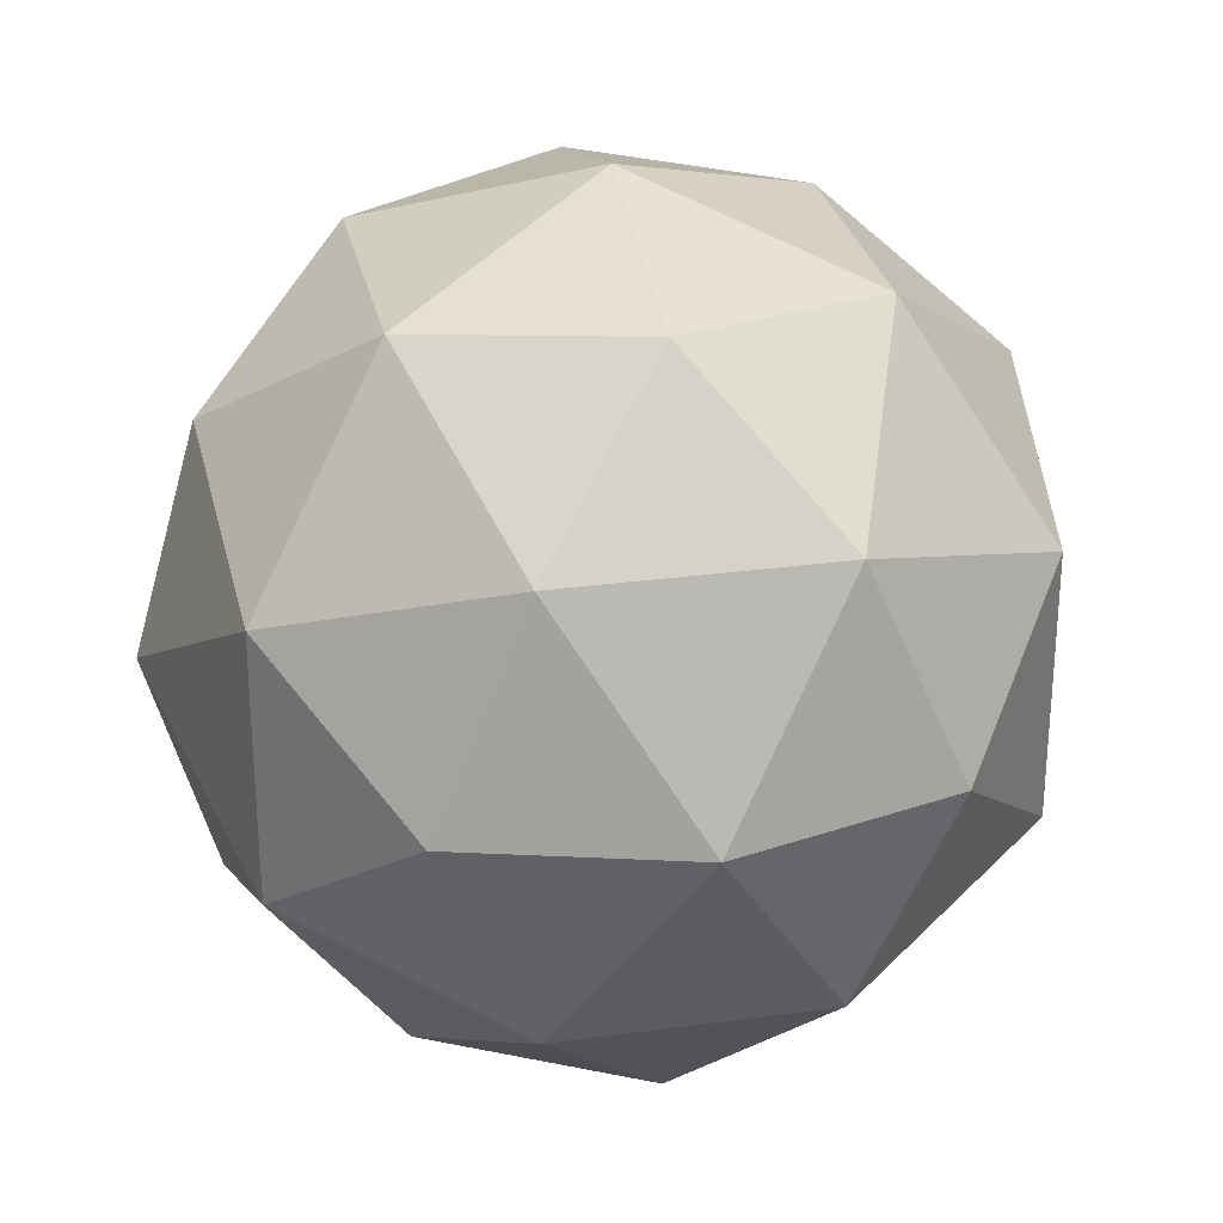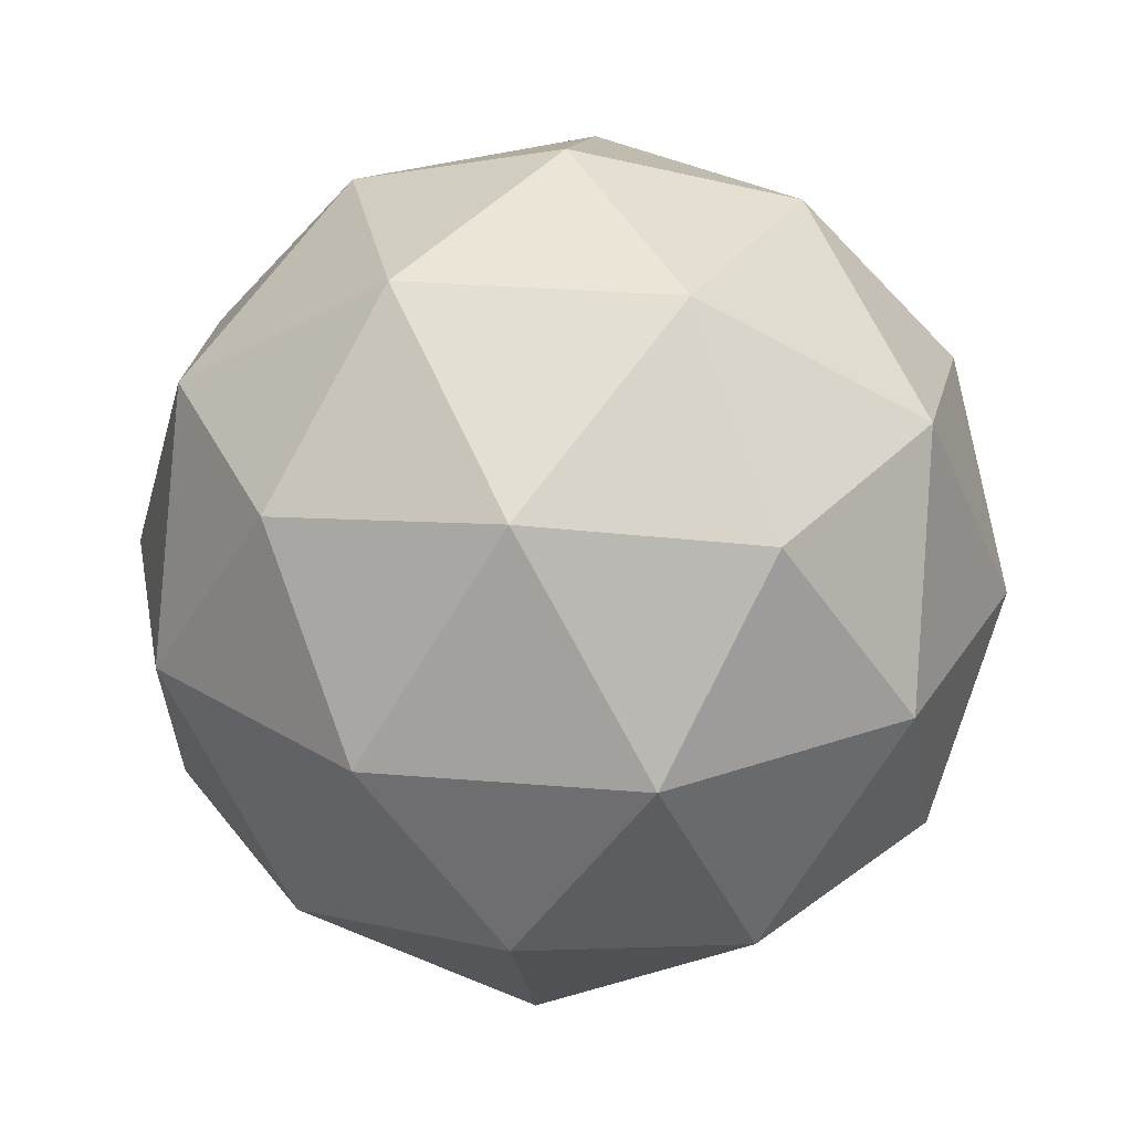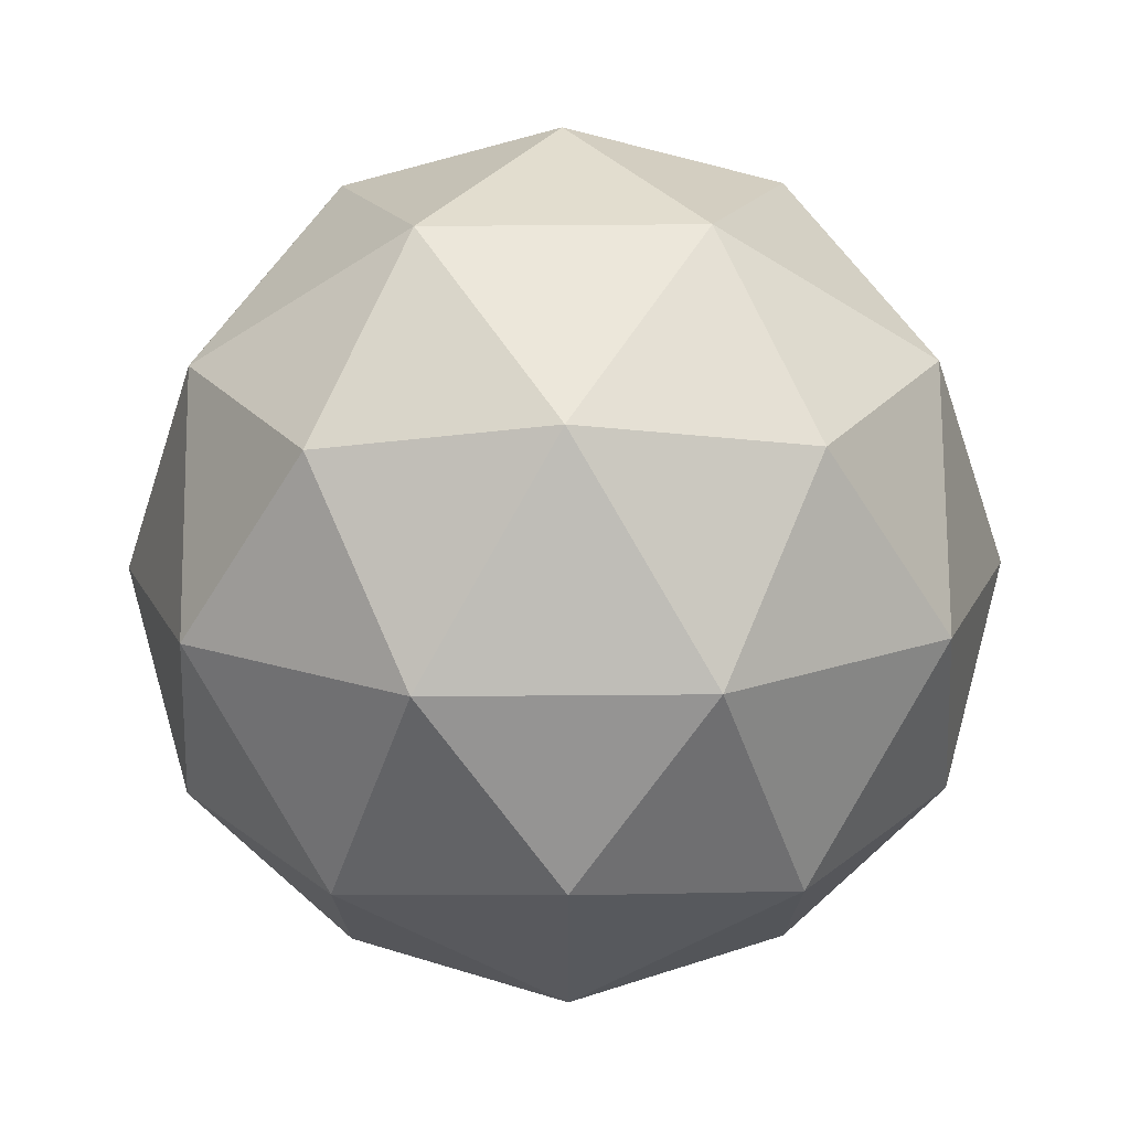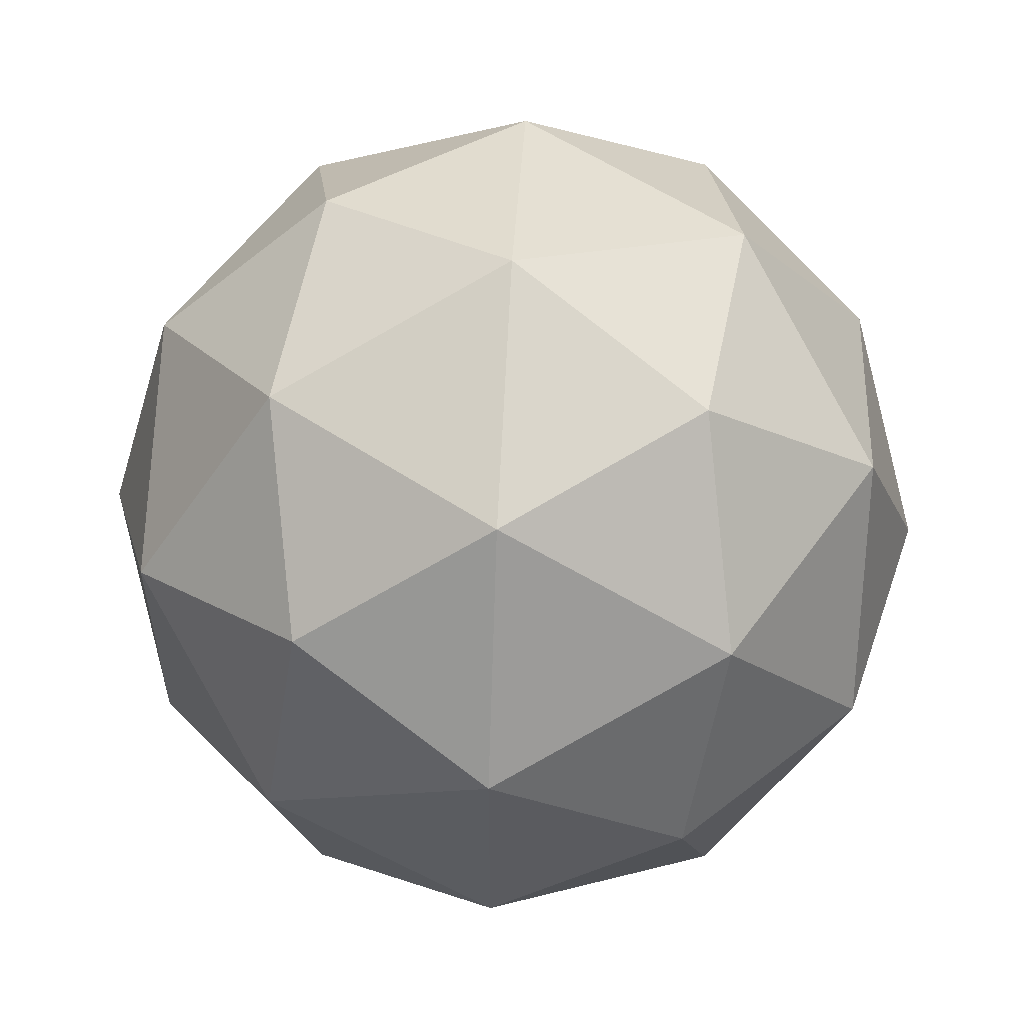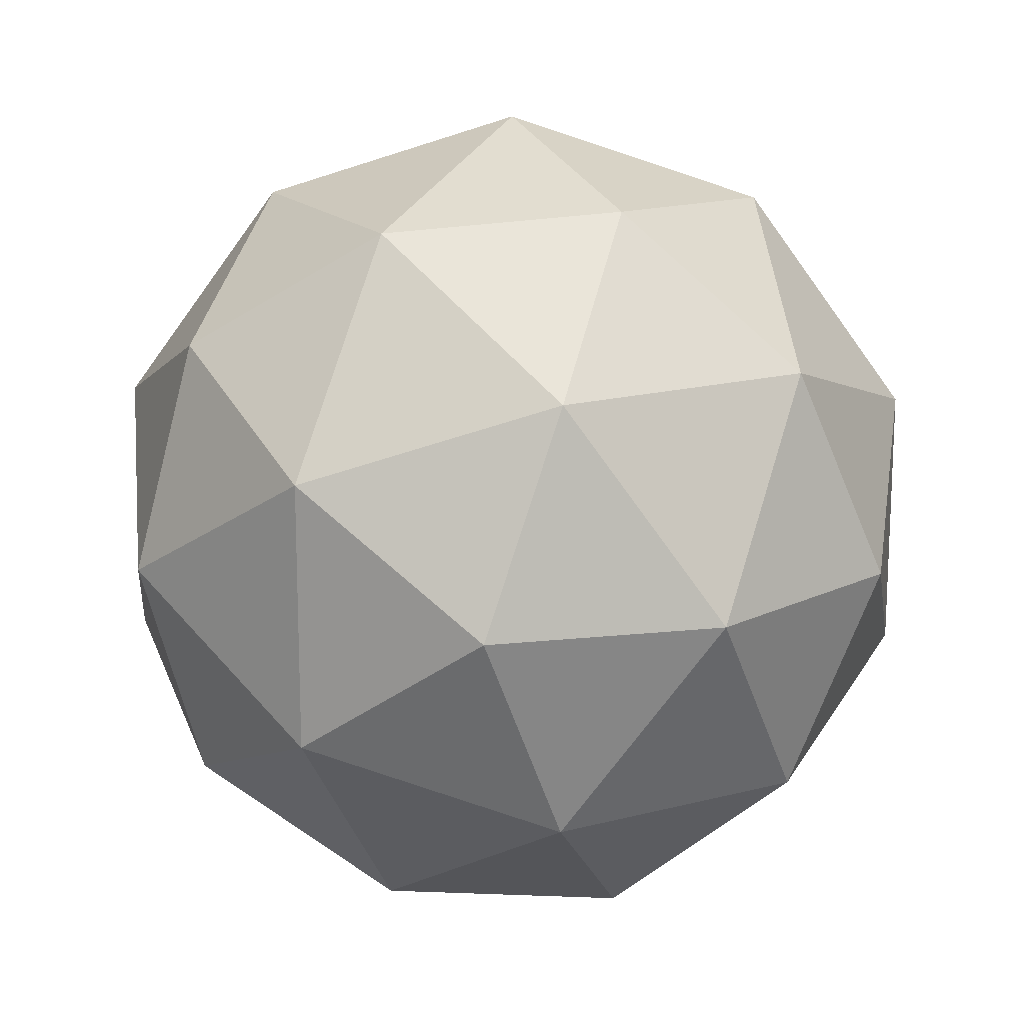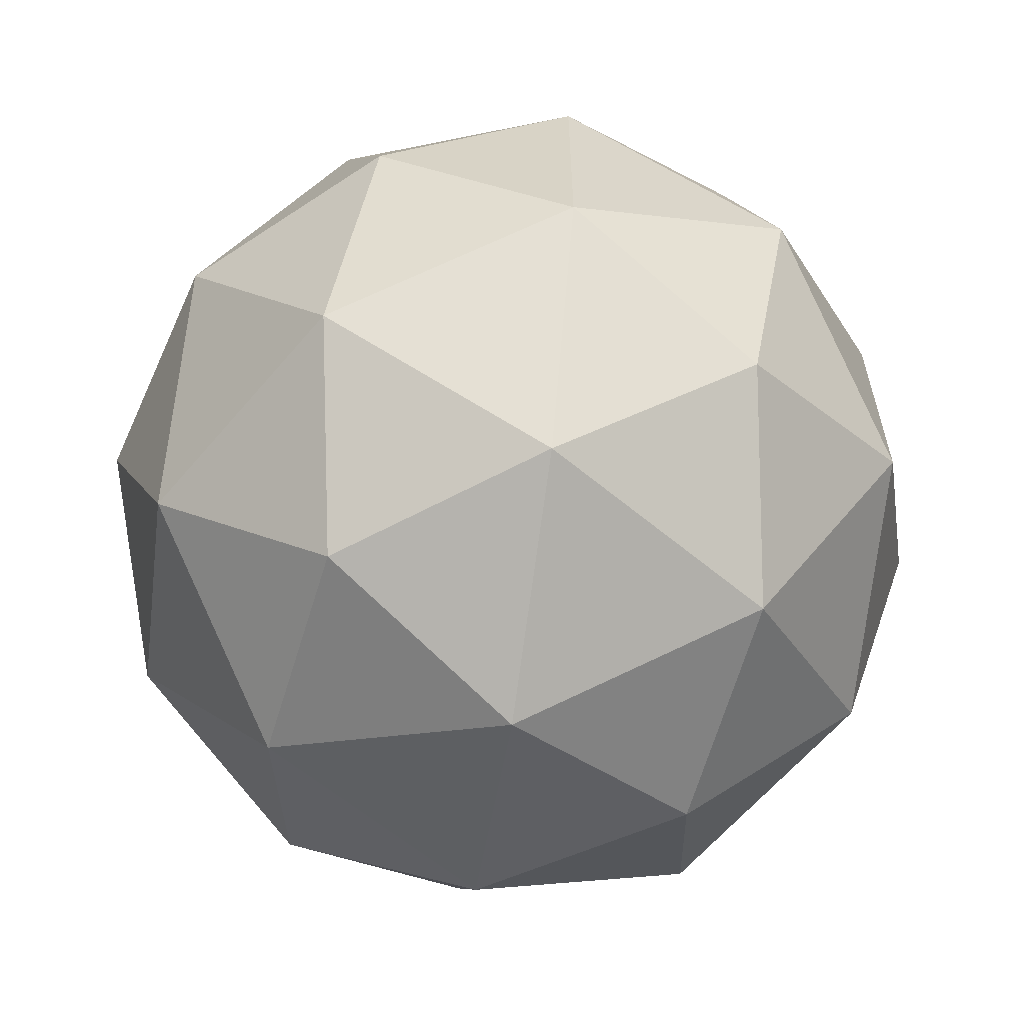
<metadata>
{"format":"obj","ext":"obj","renderer":"f3d","projection":"perspective","resolution":1024,"background":"white","views":[{"elev":28.2,"azim":-160.0,"up":"+Y"},{"elev":27.3,"azim":-10.5,"up":"+Z"},{"elev":74.0,"azim":-58.7,"up":"+Y"},{"elev":56.2,"azim":156.6,"up":"+Y"},{"elev":16.8,"azim":-176.5,"up":"+Y"},{"elev":-62.2,"azim":81.6,"up":"+Y"}]}
</metadata>
<code>
g default
v 0 0 -1
v 0.7236 0.5257 -0.4472
v -0.2764 0.8507 -0.4472
v -0.8944 -0 -0.4472
v -0.2764 -0.8507 -0.4472
v 0.7236 -0.5257 -0.4472
v 0.8944 0 0.4472
v 0.2764 0.8507 0.4472
v -0.7236 0.5257 0.4472
v -0.7236 -0.5257 0.4472
v 0.2764 -0.8507 0.4472
v 0 0 1
v -0.1625 0.5 -0.8507
v 0.4253 0.309 -0.8507
v 0.2629 0.809 -0.5257
v -0.5257 -0 -0.8507
v -0.6882 0.5 -0.5257
v -0.1625 -0.5 -0.8507
v -0.6882 -0.5 -0.5257
v 0.4253 -0.309 -0.8507
v 0.2629 -0.809 -0.5257
v 0.8507 -0 -0.5257
v 0.5878 0.809 0
v -0 1 0
v -0.5878 0.809 0
v -0.9511 0.309 0
v -0.9511 -0.309 0
v -0.5878 -0.809 0
v 0 -1 0
v 0.5878 -0.809 0
v 0.9511 -0.309 0
v 0.9511 0.309 0
v 0.6882 0.5 0.5257
v -0.2629 0.809 0.5257
v -0.8507 -0 0.5257
v -0.2629 -0.809 0.5257
v 0.6882 -0.5 0.5257
v 0.5257 0 0.8507
v 0.1625 0.5 0.8507
v -0.4253 0.309 0.8507
v -0.4253 -0.309 0.8507
v 0.1625 -0.5 0.8507
g pPlatonic1
f 1 13 14
f 13 3 15
f 13 15 14
f 14 15 2
f 1 16 13
f 16 4 17
f 16 17 13
f 13 17 3
f 1 18 16
f 18 5 19
f 18 19 16
f 16 19 4
f 1 20 18
f 20 6 21
f 20 21 18
f 18 21 5
f 1 14 20
f 14 2 22
f 14 22 20
f 20 22 6
f 2 15 23
f 15 3 24
f 15 24 23
f 23 24 8
f 3 17 25
f 17 4 26
f 17 26 25
f 25 26 9
f 4 19 27
f 19 5 28
f 19 28 27
f 27 28 10
f 5 21 29
f 21 6 30
f 21 30 29
f 29 30 11
f 6 22 31
f 22 2 32
f 22 32 31
f 31 32 7
f 2 23 32
f 23 8 33
f 23 33 32
f 32 33 7
f 3 25 24
f 25 9 34
f 25 34 24
f 24 34 8
f 4 27 26
f 27 10 35
f 27 35 26
f 26 35 9
f 5 29 28
f 29 11 36
f 29 36 28
f 28 36 10
f 6 31 30
f 31 7 37
f 31 37 30
f 30 37 11
f 7 33 38
f 33 8 39
f 33 39 38
f 38 39 12
f 8 34 39
f 34 9 40
f 34 40 39
f 39 40 12
f 9 35 40
f 35 10 41
f 35 41 40
f 40 41 12
f 10 36 41
f 36 11 42
f 36 42 41
f 41 42 12
f 11 37 42
f 37 7 38
f 37 38 42
f 42 38 12

</code>
